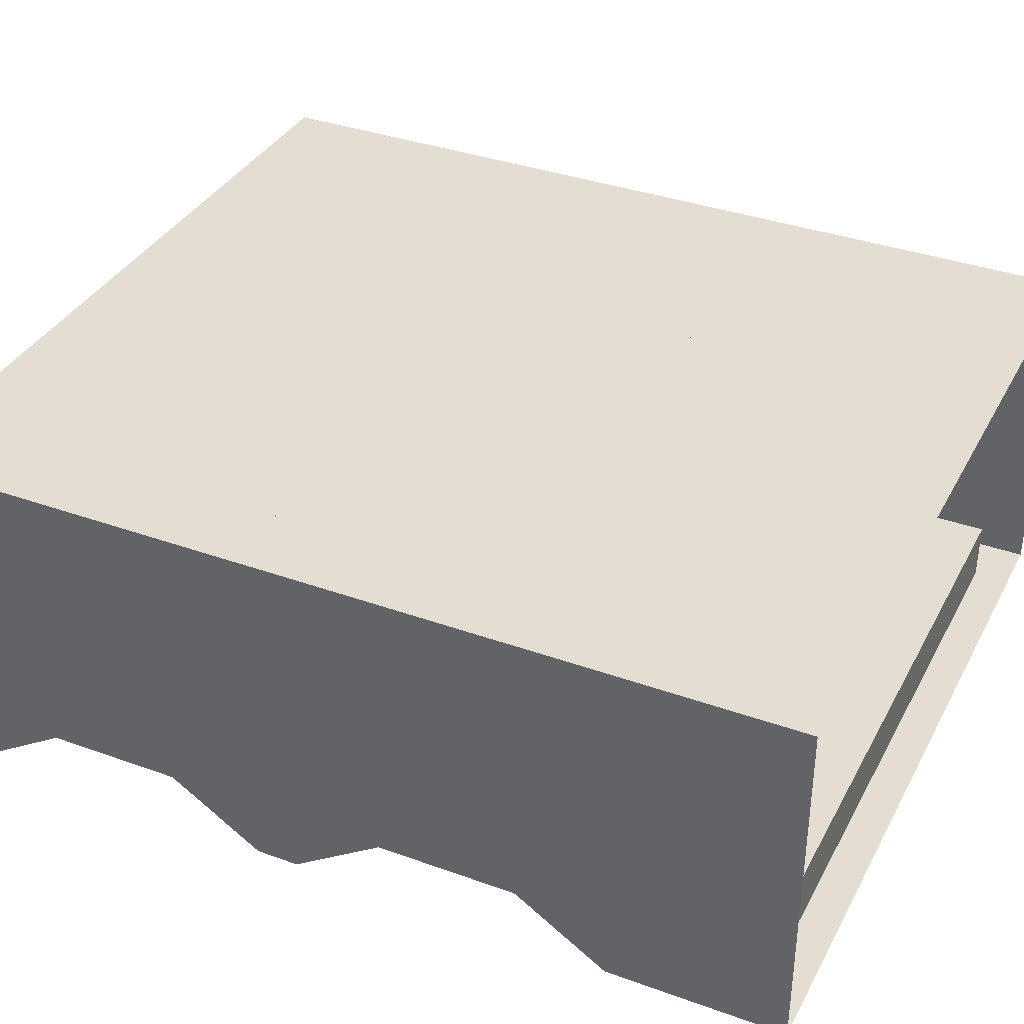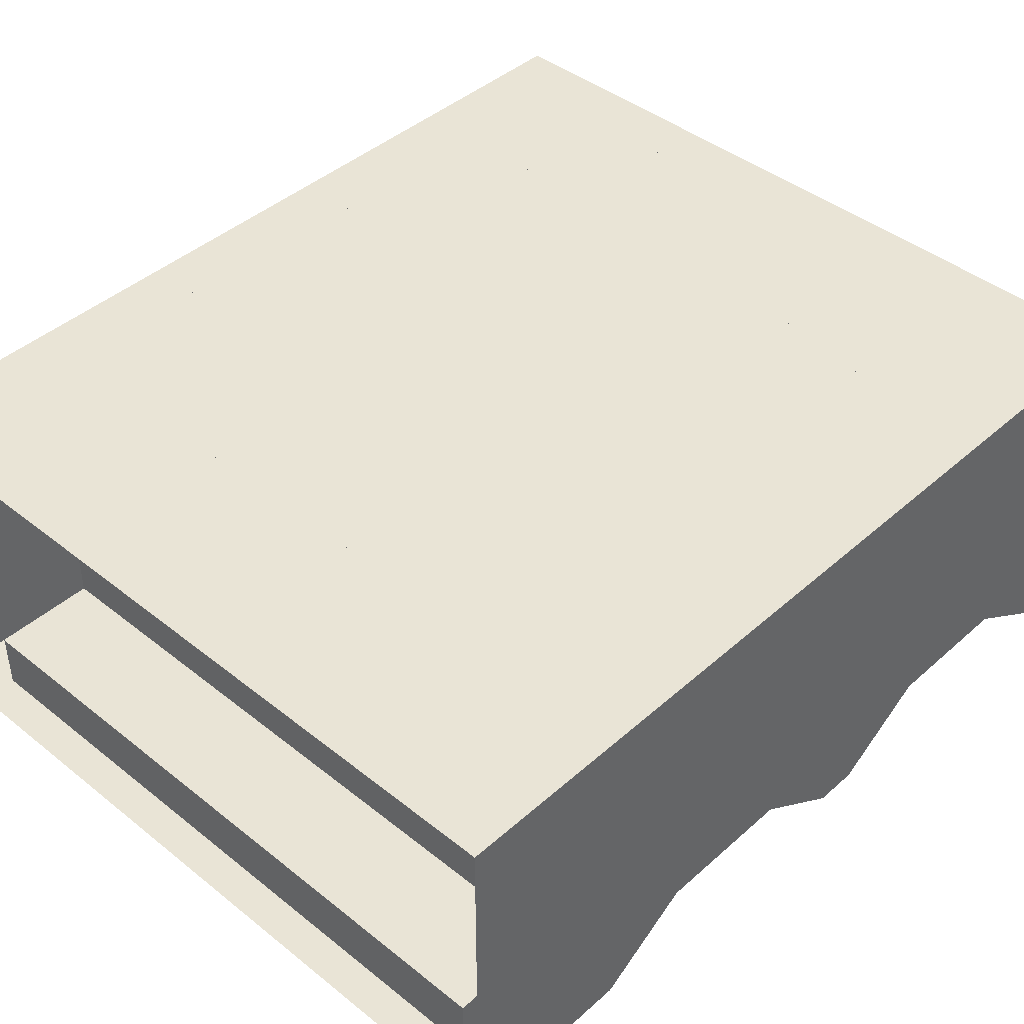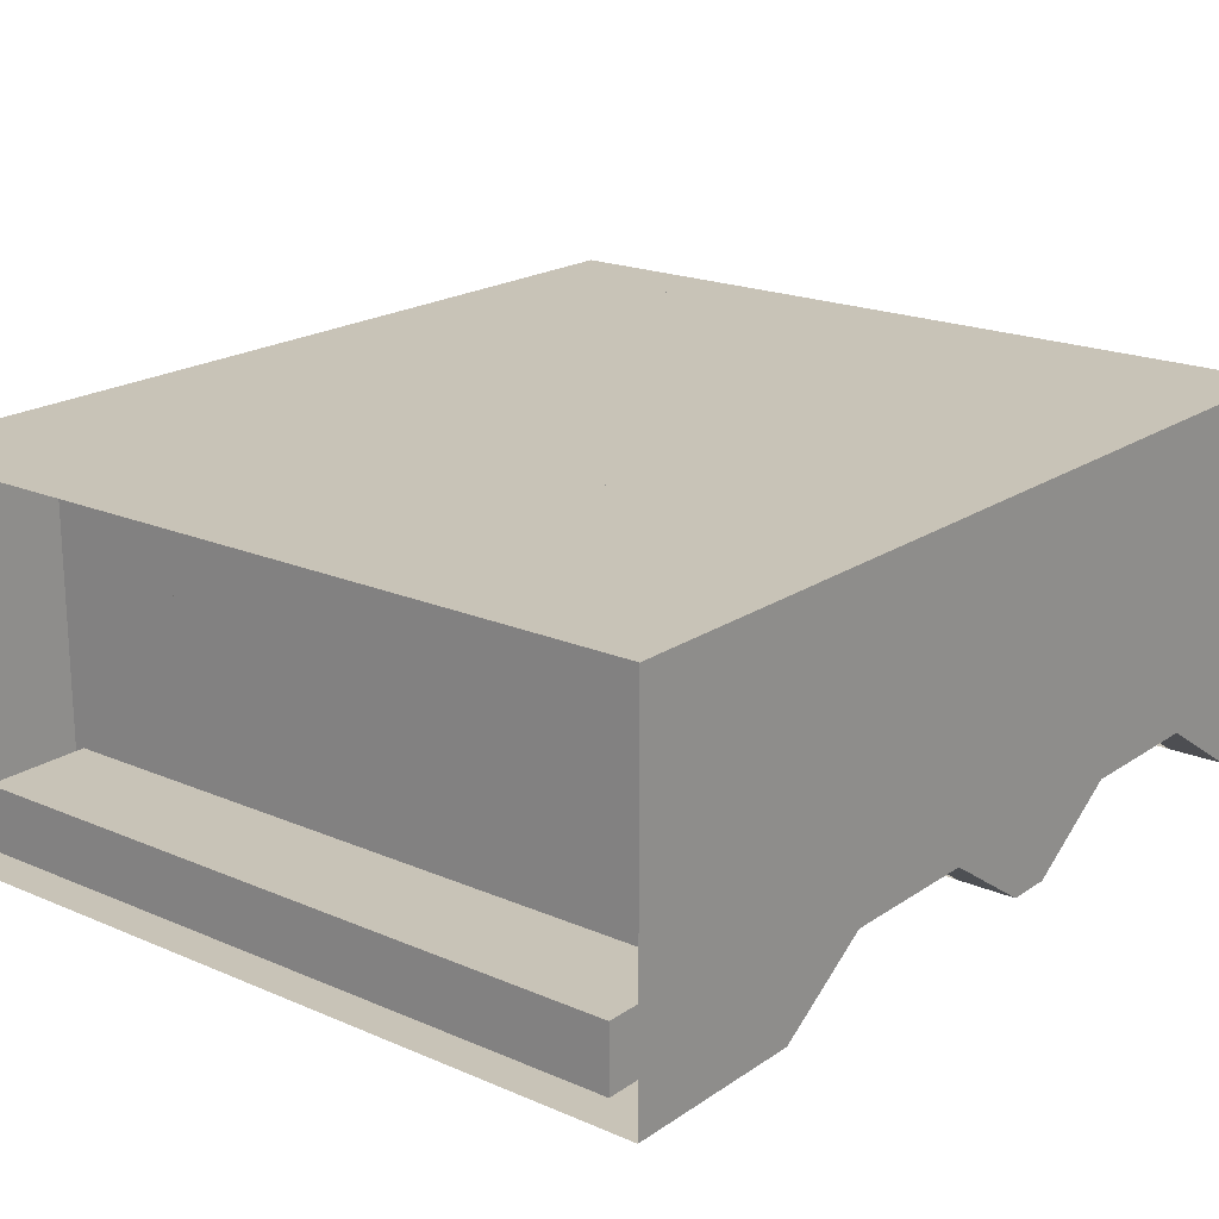
<metadata>
{"format":"obj","ext":"obj","renderer":"f3d","projection":"perspective","resolution":1024,"background":"white","views":[{"elev":36.2,"azim":115.2,"up":"+Z"},{"elev":42.6,"azim":-136.5,"up":"+Z"},{"elev":19.6,"azim":-141.2,"up":"+Z"}]}
</metadata>
<code>
v -0.04688 -0.8516 0.1328
v 0.02344 -0.9766 0.1328
v -0.007812 -0.9922 0.1406
v -0.07812 -0.8672 0.1406
v -0.1094 -0.7188 0.1328
v 0 -0.8281 0.1328
v 0.07031 -0.9531 0.1328
v 0.1406 -1.086 0.1328
v 0.09375 -1.117 0.1328
v 0.0625 -1.133 0.1406
v 0.04688 -1.086 0.1953
v 0.007812 -1.023 0.1875
v -0.01562 -0.9688 0.1641
v -0.0625 -0.8828 0.1641
v -0.09375 -0.8359 0.1875
v -0.1094 -0.7969 0.1719
v -0.1406 -0.7344 0.1406
v -0.1406 -0.7344 0.2812
v -0.1094 -0.7188 0.2812
v -0.1406 -0.7344 0.3281
v -0.1094 -0.7188 0.3281
v -0.1406 -0.7344 0.4609
v -0.1094 -0.7188 0.4609
v -0.04688 -0.8516 0.4609
v -0.07812 -0.8672 0.4609
v -0.007812 -0.9922 0.4609
v 0.02344 -0.9766 0.4609
v 0.09375 -1.117 0.4609
v 0.0625 -1.133 0.4609
v 0.0625 -1.133 0.3281
v 0.09375 -1.117 0.3281
v 0.0625 -1.133 0.2812
v 0.09375 -1.117 0.2812
v -0.0625 -0.7031 0.1328
v -0.03906 -0.6875 0.1406
v 0.03125 -0.8125 0.1406
v 0.1016 -0.9375 0.1406
v 0.1719 -1.07 0.1406
v 0.1719 -1.07 0.2812
v 0.1406 -1.086 0.2812
v 0.1719 -1.07 0.3281
v 0.1406 -1.086 0.3281
v 0.125 -1.062 0.4375
v 0.125 -1.062 0.1562
v 0.1406 -1.086 0.1406
v 0.02344 -1.055 0.2188
v 0.007812 -1.023 0.4062
v -0.01562 -0.9688 0.4297
v -0.0625 -0.8828 0.4297
v -0.09375 -0.8359 0.4062
v -0.09375 -0.8125 0.3906
v -0.09375 -0.8125 0.2188
v -0.1094 -0.7891 0.2578
v -0.1172 -0.7812 0.4062
v -0.1094 -0.7891 0.3594
v 0.03906 -1.07 0.4219
v 0.02344 -1.055 0.3906
v 0.03906 -1.078 0.2578
v 0.03906 -1.078 0.3594
v -0.1094 -0.7188 0.1562
v -0.0625 -0.7031 0.1562
v -0.04688 -0.7266 0.1562
v -0.09375 -0.75 0.1562
v -0.04688 -0.7266 0.4375
v -0.0625 -0.7031 0.3281
v -0.0625 -0.7031 0.2812
v -0.0625 -0.7031 0.1406
v -0.03906 -0.6875 0.2812
v -0.007812 -0.7422 0.1719
v 0.01562 -0.7812 0.1875
v 0.03906 -0.8203 0.1641
v 0.08594 -0.9219 0.1641
v 0.1172 -0.9688 0.1875
v 0.1484 -1.031 0.1953
v 0.1328 -0.9922 0.2188
v 0.1406 -1.023 0.2578
v 0.1406 -1.023 0.3594
v 0.1328 -0.9922 0.3906
v 0.1406 -1.016 0.4219
v 0.1719 -1.07 0.4609
v 0.1406 -1.086 0.4609
v 0.125 -1.062 0.3438
v 0.07031 -0.9531 0.4609
v 0 -0.8281 0.4609
v -0.09375 -0.75 0.4375
v 0.07812 -1.086 0.4375
v 0.07812 -1.086 0.1562
v 0.1406 -1.086 0.1562
v 0.09375 -1.117 0.1562
v -0.0625 -0.7031 0.4609
v -0.03906 -0.6875 0.4609
v -0.03906 -0.6875 0.3281
v 0.03125 -0.8125 0.4609
v -0.01562 -0.7266 0.4062
v -0.01562 -0.7344 0.3594
v 0.1016 -0.9375 0.4609
v -0.04688 -0.7266 0.3438
v -0.04688 -0.9141 0.2266
v -0.04688 -0.9141 0.2109
v -0.03906 -0.9297 0.1641
v -0.0625 -0.8906 0.2422
v -0.0625 -0.8906 0.2266
v -0.03906 -0.9297 0.2266
v -0.03906 -0.9297 0.2422
v -0.0625 -0.8906 0.2578
v -0.03906 -0.9219 0.2969
v -0.05469 -0.9062 0.3047
v -0.0625 -0.8828 0.3047
v -0.08594 -0.8438 0.2969
v -0.09375 -0.8281 0.3047
v -0.09375 -0.8359 0.3359
v -0.09375 -0.8203 0.3359
v -0.09375 -0.8125 0.3672
v 0.007812 -1.023 0.2656
v 0.02344 -1.055 0.2812
v 0.007812 -1.008 0.2812
v -0.01562 -0.9688 0.2266
v -0.007812 -0.9844 0.2969
v -0.03906 -0.9375 0.2969
v -0.02344 -0.9453 0.3203
v -0.04688 -0.9141 0.3281
v -0.07812 -0.8672 0.3359
v -0.02344 -0.9453 0.3828
v -0.007812 -0.9766 0.4062
v -0.007812 -0.9766 0.4297
v -0.02344 -0.9453 0.3438
v -0.007812 -0.9766 0.3906
v -0.03906 -0.9375 0.3672
v 0.007812 -1.016 0.3906
v -0.007812 -0.9922 0.3906
v -0.01562 -0.9688 0.3672
v 0.1172 -0.9688 0.4062
v 0.08594 -0.9219 0.4297
v 0.03906 -0.8203 0.4297
v 0.01562 -0.7812 0.4062
v 0 -0.7578 0.3906
v 0 -0.7578 0.2188
v -0.01562 -0.7344 0.2578
v 0.05469 -0.8594 0.2266
v 0.0625 -0.875 0.1641
v 0.05469 -0.8594 0.2109
v 0.04688 -0.8281 0.2422
v 0.0625 -0.875 0.2422
v 0.0625 -0.875 0.2266
v 0.04688 -0.8281 0.2266
v 0.04688 -0.8281 0.2578
v 0.05469 -0.8516 0.3047
v 0.0625 -0.8672 0.2969
v 0.07031 -0.8906 0.2969
v 0.1016 -0.9297 0.2969
v 0.08594 -0.9219 0.2266
v 0.1016 -0.9531 0.2812
v 0.1172 -0.9688 0.2656
v 0.1328 -0.9922 0.2812
v 0.01562 -0.7812 0.3359
v 0.007812 -0.7656 0.3359
v 0 -0.7578 0.3672
v 0.01562 -0.7891 0.2969
v 0.01562 -0.7734 0.3047
v 0.03906 -0.8203 0.3047
v 0.03125 -0.8125 0.3359
v 0.05469 -0.8594 0.3281
v 0.07812 -0.8984 0.3203
v 0.07812 -0.8984 0.3828
v 0.08594 -0.9219 0.4062
v 0.07812 -0.8984 0.3438
v 0.07031 -0.8906 0.3672
v 0.08594 -0.9219 0.3906
v 0.1094 -0.9609 0.3906
v 0.08594 -0.9219 0.3672
v 0.1016 -0.9375 0.3906
v -0.5 -0.6953 0.5
v 0.5 -0.6953 0.5
v 0.5 -0.6406 0.5
v -0.5 -0.6406 0.5
v -0.5 -0.6406 0.04688
v -0.5 -0.6953 0.04688
v -0.5 -0.8125 0.125
v -0.5 -1.109 0.5
v 0.5 -1.109 0.5
v 0.5 -0.9844 0.125
v 0.5 -0.8125 0.125
v 0.5 -0.6953 0.04688
v 0.5 -0.6406 0.04688
v 0.5 -0.5234 0.125
v 0.5 -0.2266 0.5
v -0.5 -0.2266 0.5
v -0.5 -0.3438 0.125
v -0.5 -0.5234 0.125
v -0.4297 -0.6406 0.04688
v -0.4297 -0.5234 0.125
v -0.4297 -0.6406 0.5
v -0.4297 -0.2266 0.5
v -0.4297 -0.3438 0.125
v -0.4297 -0.2266 0.04688
v -0.5 -0.2266 0.04688
v -0.5 0 0.5
v -0.5 0 0.04688
v -0.4297 -0.04688 0.04688
v -0.4297 -0.1797 0.04688
v 0.4297 -0.1797 0.04688
v 0.5 -0.2266 0.04688
v 0.5 0 0.5
v -0.3281 -0.5938 0.5
v -0.3984 -0.5938 0.5
v -0.3984 -0.5938 0.1641
v -0.3281 -0.5938 0.1641
v -0.2891 -0.5938 0.125
v -0.2891 -0.5938 0.5
v -0.2891 -0.2266 0.5
v -0.2891 -0.2266 0.125
v -0.4297 -0.5938 0.125
v -0.4297 -0.2266 0.125
v -0.4297 -0.5938 0.5
v 0.02344 -0.5312 0.5
v -0.007812 -0.5234 0.5
v -0.007812 -0.5234 0.1641
v 0.02344 -0.5312 0.1641
v 0.04688 -0.5391 0.125
v 0.04688 -0.5391 0.5
v 0.1562 -0.2578 0.5
v 0.1562 -0.2578 0.125
v -0.04688 -0.5156 0.125
v 0.0625 -0.2266 0.125
v -0.04688 -0.5156 0.5
v 0.0625 -0.2266 0.5
v -0.2031 -0.6016 0.5
v -0.2578 -0.6016 0.5
v -0.2578 -0.6016 0.1641
v -0.2031 -0.6016 0.1641
v -0.1719 -0.6016 0.125
v -0.1719 -0.6016 0.5
v -0.1719 -0.2266 0.5
v -0.1719 -0.2266 0.125
v -0.2812 -0.6016 0.125
v -0.2812 -0.2266 0.125
v -0.2812 -0.6016 0.5
v -0.2812 -0.2266 0.5
v -0.09375 -0.5234 0.5
v -0.125 -0.5234 0.5
v -0.125 -0.5234 0.1641
v -0.09375 -0.5234 0.1641
v -0.04688 -0.5234 0.125
v -0.04688 -0.5234 0.5
v -0.04688 -0.2266 0.5
v -0.04688 -0.2266 0.125
v -0.1641 -0.5234 0.125
v -0.1641 -0.2266 0.125
v -0.1641 -0.5234 0.5
v -0.1641 -0.2266 0.5
v -0.2578 -1.086 0.5
v -0.3125 -1.07 0.5
v -0.3125 -1.07 0.1641
v -0.2578 -1.086 0.1641
v -0.2266 -1.094 0.125
v -0.2266 -1.094 0.5
v -0.1328 -0.7188 0.5
v -0.1328 -0.7188 0.125
v -0.3438 -1.062 0.125
v -0.2578 -0.6953 0.125
v -0.3438 -1.062 0.5
v -0.2578 -0.6953 0.5
v 0.3906 -0.5156 0.5
v 0.3594 -0.5234 0.5
v 0.3594 -0.5234 0.1641
v 0.3906 -0.5156 0.1641
v 0.4297 -0.5078 0.5
v 0.4297 -0.5078 0.125
v 0.3203 -0.2266 0.5
v 0.3203 -0.2266 0.125
v 0.3281 -0.5312 0.125
v 0.2188 -0.2578 0.125
v 0.3281 -0.5312 0.5
v 0.2188 -0.2578 0.5
v -0.3594 -0.9844 0.5
v -0.3984 -0.9844 0.5
v -0.3984 -0.9844 0.1641
v -0.3594 -0.9844 0.1641
v -0.3281 -0.9844 0.125
v -0.3281 -0.9844 0.5
v -0.3281 -0.6953 0.5
v -0.3281 -0.6953 0.125
v -0.4297 -0.9844 0.125
v -0.4297 -0.6953 0.125
v -0.4297 -0.9844 0.5
v -0.4297 -0.6953 0.5
v 0.375 -1.055 0.5
v 0.3438 -1.055 0.5
v 0.3438 -1.055 0.1641
v 0.375 -1.055 0.1641
v 0.4141 -1.055 0.125
v 0.4141 -1.055 0.5
v 0.4141 -0.6953 0.5
v 0.4141 -0.6953 0.125
v 0.3047 -1.055 0.125
v 0.3047 -0.6953 0.125
v 0.3047 -1.055 0.5
v 0.3047 -0.6953 0.5
v 0.5 0 0.04688
v 0.4297 -0.04688 0.04688
v 0.4297 -0.04688 0.125
v -0.4297 -0.04688 0.125
v -0.4297 -0.1797 0.125
v -0.5 -1.164 0.5
v -0.5 -1.109 0.04688
v -0.5 -1.164 0.04688
v 0.5 -1.164 0.04688
v 0.5 -1.164 0.5
v 0.5 -1.109 0.04688
v 0.4297 -0.9844 0.125
v 0.4297 -0.8125 0.125
v 0.4297 -0.6953 0.04688
v -0.4297 -1.109 0.5
v -0.4297 -0.8125 0.125
v -0.4297 -0.6953 0.04688
v -0.5 -0.9844 0.125
v -0.4297 -1.109 0.04688
v 0.4297 -1.109 0.5
v 0.4297 -0.6953 0.5
v 0.4297 -1.109 0.04688
v 0.4297 -0.3438 0.125
v 0.4297 -0.5234 0.125
v 0.4297 -0.6406 0.5
v 0.4297 -0.2266 0.5
v 0.4297 -0.2266 0.04688
v 0.5 -0.3438 0.125
v 0.4297 -0.6406 0.04688
v 0.2734 -1.086 0.5
v 0.2344 -1.086 0.5
v 0.2344 -1.086 0.1641
v 0.2734 -1.086 0.1641
v 0.3047 -1.078 0.125
v 0.3047 -1.078 0.5
v 0.2656 -0.6953 0.5
v 0.2656 -0.6953 0.125
v 0.1953 -1.094 0.125
v 0.1484 -0.7109 0.125
v 0.1953 -1.094 0.5
v 0.1484 -0.7109 0.5
v 0.4297 -0.1797 0.125
f 1 2 3
f 1 3 4
f 1 5 6
f 1 6 7
f 1 7 2
f 2 7 8
f 2 8 9
f 19 18 20
f 19 20 21
f 24 25 26
f 24 26 27
f 31 30 32
f 31 32 33
f 6 5 34
f 6 36 7
f 7 36 37
f 40 39 41
f 40 41 42
f 60 34 5
f 34 60 61
f 88 89 9
f 88 9 8
f 92 68 65
f 65 68 66
f 83 96 93
f 83 93 84
f 98 99 100
f 99 98 101
f 99 101 102
f 98 103 104
f 98 104 101
f 101 104 105
f 105 104 106
f 105 106 107
f 105 107 108
f 105 108 109
f 105 109 110
f 110 109 111
f 110 111 112
f 112 111 113
f 114 115 116
f 114 116 117
f 117 116 118
f 117 118 104
f 104 118 119
f 104 119 106
f 106 119 120
f 106 120 121
f 106 121 107
f 107 121 122
f 107 122 108
f 108 122 111
f 108 111 109
f 123 124 125
f 126 127 128
f 126 128 120
f 120 128 121
f 129 130 131
f 120 119 118
f 139 140 141
f 139 141 142
f 139 142 143
f 139 143 144
f 142 141 145
f 143 142 146
f 143 146 147
f 143 147 148
f 143 148 149
f 143 149 150
f 143 150 151
f 151 150 152
f 151 152 153
f 153 152 154
f 155 156 157
f 156 155 158
f 156 158 159
f 159 158 146
f 146 158 160
f 146 160 147
f 147 160 161
f 147 161 162
f 147 162 148
f 148 162 149
f 149 162 163
f 149 163 150
f 164 133 165
f 166 167 168
f 167 166 163
f 167 163 162
f 169 170 171
f 161 160 158
f 161 158 155
f 1 4 5
f 2 9 10
f 2 10 3
f 3 10 11
f 4 16 17
f 4 17 5
f 5 17 18
f 5 18 19
f 21 20 22
f 21 22 23
f 23 22 24
f 24 22 25
f 27 26 28
f 28 26 29
f 28 29 30
f 28 30 31
f 33 32 10
f 33 10 9
f 6 34 35
f 6 35 36
f 7 37 8
f 8 37 38
f 8 38 39
f 8 39 40
f 11 10 32
f 16 18 17
f 54 22 20
f 54 25 22
f 56 29 26
f 56 30 29
f 66 35 34
f 35 66 68
f 35 68 69
f 35 69 36
f 37 74 38
f 38 74 39
f 41 79 80
f 41 80 42
f 42 80 81
f 90 91 92
f 90 92 65
f 90 84 93
f 90 93 91
f 91 93 94
f 91 94 92
f 83 81 80
f 83 80 96
f 79 96 80
f 3 11 12
f 3 12 13
f 3 13 14
f 3 14 4
f 4 14 15
f 4 15 16
f 40 42 43
f 40 43 44
f 40 44 45
f 11 32 46
f 11 46 12
f 15 52 16
f 16 52 53
f 16 53 18
f 54 20 55
f 54 55 51
f 54 51 50
f 54 50 25
f 56 26 47
f 56 47 57
f 56 57 30
f 57 59 30
f 30 59 58
f 30 58 32
f 32 58 46
f 53 55 18
f 18 55 20
f 25 50 49
f 25 49 48
f 25 48 26
f 26 48 47
f 61 60 62
f 62 60 63
f 62 64 65
f 62 65 66
f 62 66 67
f 36 69 70
f 36 70 71
f 36 71 37
f 37 71 72
f 37 72 73
f 37 73 74
f 39 74 75
f 39 75 76
f 39 76 41
f 41 76 77
f 41 77 78
f 41 78 79
f 42 81 82
f 82 81 43
f 43 81 83
f 43 83 84
f 43 84 64
f 44 87 88
f 88 87 89
f 90 65 64
f 90 64 84
f 92 94 95
f 92 95 68
f 64 65 97
f 96 79 132
f 96 132 133
f 96 133 93
f 93 133 134
f 93 134 135
f 93 135 94
f 94 135 136
f 94 136 95
f 95 138 68
f 68 138 69
f 69 138 137
f 69 137 70
f 73 75 74
f 79 78 132
f 12 46 47
f 12 47 48
f 12 48 13
f 13 48 49
f 13 49 14
f 14 49 50
f 14 50 15
f 15 50 51
f 15 51 52
f 46 57 47
f 57 46 58
f 57 58 59
f 52 55 53
f 52 51 55
f 95 136 137
f 95 137 138
f 70 137 136
f 70 136 135
f 70 135 71
f 71 135 134
f 71 134 72
f 72 134 133
f 72 133 73
f 73 133 132
f 73 132 75
f 75 132 78
f 75 78 76
f 76 78 77
f 62 63 64
f 43 64 85
f 43 85 86
f 43 86 44
f 44 86 87
f 63 85 64
f 172 173 174
f 172 174 175
f 172 175 176
f 172 176 177
f 172 177 178
f 172 178 179
f 172 179 173
f 172 173 180
f 172 180 179
f 179 180 173
f 173 180 181
f 173 181 182
f 173 182 183
f 173 183 174
f 174 183 184
f 174 184 185
f 174 185 186
f 174 186 175
f 174 175 187
f 174 187 186
f 186 187 175
f 175 187 188
f 175 188 189
f 175 189 176
f 190 191 192
f 192 191 193
f 193 191 194
f 193 194 195
f 196 188 187
f 196 187 197
f 196 197 198
f 196 198 199
f 196 199 200
f 196 200 201
f 196 201 202
f 196 202 187
f 187 202 186
f 187 186 203
f 187 203 197
f 299 203 186
f 299 186 202
f 299 202 201
f 299 201 300
f 299 300 198
f 198 300 199
f 199 300 301
f 199 301 302
f 199 302 303
f 199 303 200
f 304 179 305
f 304 305 306
f 304 306 307
f 304 307 308
f 304 308 179
f 179 308 180
f 180 308 307
f 180 307 309
f 180 309 181
f 286 313 283
f 286 283 314
f 286 314 315
f 178 316 179
f 179 316 305
f 317 283 313
f 311 310 318
f 311 318 319
f 311 319 312
f 310 320 318
f 321 322 323
f 321 323 324
f 321 324 325
f 322 327 323
f 326 202 186
f 326 186 185
f 201 340 301
f 201 301 300
f 183 173 172
f 183 172 177
f 176 189 190
f 190 189 191
f 195 194 196
f 196 194 188
f 181 309 310
f 181 310 311
f 181 311 182
f 182 311 312
f 182 312 183
f 306 305 309
f 306 309 307
f 315 314 177
f 177 314 178
f 178 314 283
f 178 283 316
f 305 316 317
f 317 316 283
f 320 310 309
f 191 189 188
f 191 188 194
f 321 325 326
f 321 326 185
f 321 185 322
f 322 185 184
f 322 184 327
f 325 202 326
f 302 301 340
f 302 340 303
f 183 177 184
f 184 177 176
f 204 205 206
f 204 206 207
f 215 216 217
f 215 217 218
f 227 228 229
f 227 229 230
f 239 240 241
f 239 241 242
f 251 252 253
f 251 253 254
f 263 264 265
f 263 265 266
f 275 276 277
f 275 277 278
f 287 288 289
f 287 289 290
f 328 329 330
f 328 330 331
f 204 207 208
f 204 208 209
f 209 208 210
f 210 208 211
f 211 208 212
f 211 212 213
f 213 212 214
f 213 214 193
f 207 206 212
f 207 212 208
f 212 206 205
f 212 205 214
f 215 218 219
f 215 219 220
f 220 219 221
f 221 219 222
f 222 219 223
f 222 223 224
f 224 223 225
f 224 225 226
f 218 217 223
f 218 223 219
f 223 217 216
f 223 216 225
f 251 254 255
f 251 255 256
f 256 255 257
f 257 255 258
f 258 255 259
f 258 259 260
f 260 259 261
f 260 261 262
f 254 253 259
f 254 259 255
f 259 253 252
f 259 252 261
f 263 266 267
f 267 266 268
f 267 268 269
f 269 268 270
f 270 268 271
f 270 271 272
f 272 271 273
f 272 273 274
f 266 265 271
f 266 271 268
f 273 271 265
f 273 265 264
f 227 230 231
f 227 231 232
f 232 231 233
f 233 231 234
f 234 231 235
f 234 235 236
f 236 235 237
f 236 237 238
f 230 229 235
f 230 235 231
f 235 229 228
f 235 228 237
f 287 290 291
f 287 291 292
f 292 291 293
f 293 291 294
f 294 291 295
f 294 295 296
f 296 295 297
f 296 297 298
f 290 289 295
f 290 295 291
f 295 289 288
f 295 288 297
f 239 242 243
f 239 243 244
f 244 243 245
f 245 243 246
f 246 243 247
f 246 247 248
f 248 247 249
f 248 249 250
f 242 241 247
f 242 247 243
f 247 241 240
f 247 240 249
f 275 278 279
f 275 279 280
f 280 279 281
f 281 279 282
f 282 279 283
f 282 283 284
f 284 283 285
f 284 285 286
f 278 277 283
f 278 283 279
f 283 277 276
f 283 276 285
f 328 331 332
f 328 332 333
f 331 330 336
f 331 336 332
f 336 330 329
f 336 329 338
f 333 332 334
f 334 332 335
f 337 336 338
f 337 338 339
f 335 332 336
f 335 336 337

</code>
